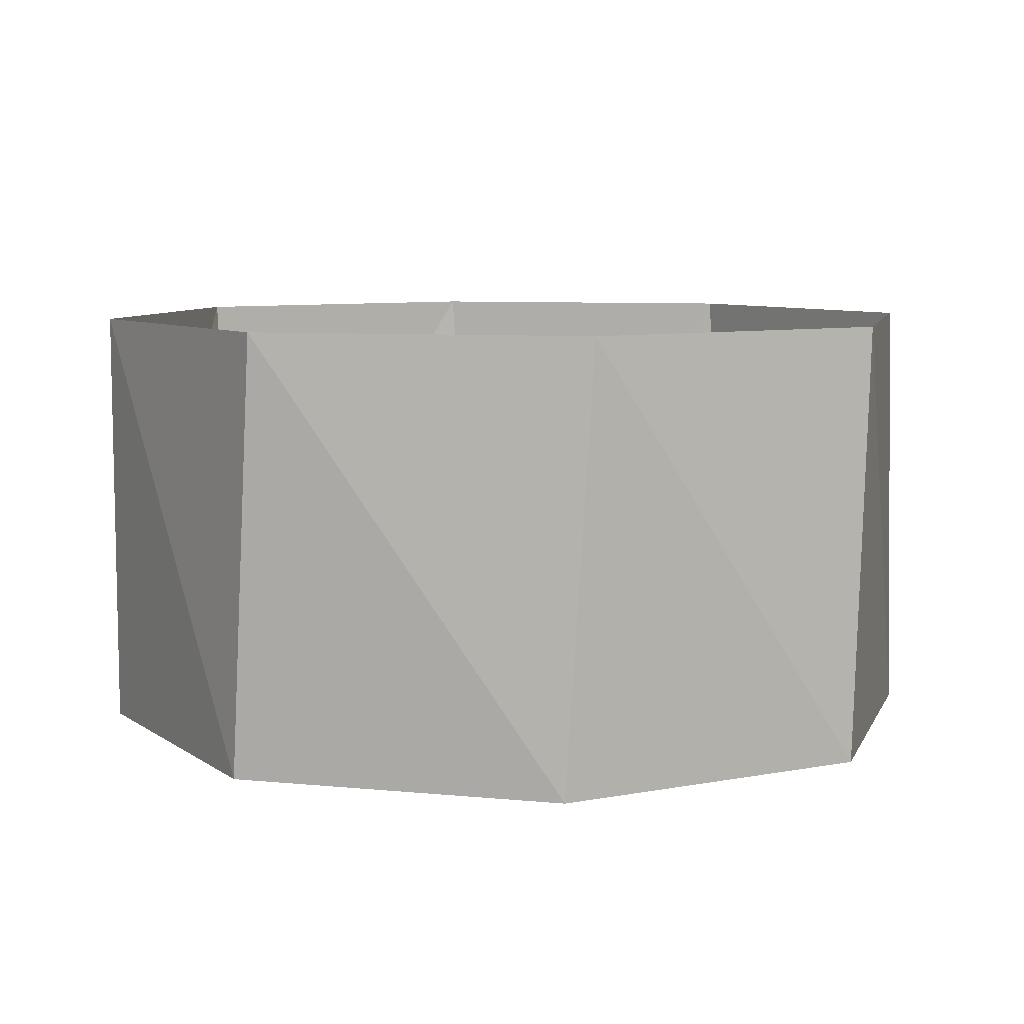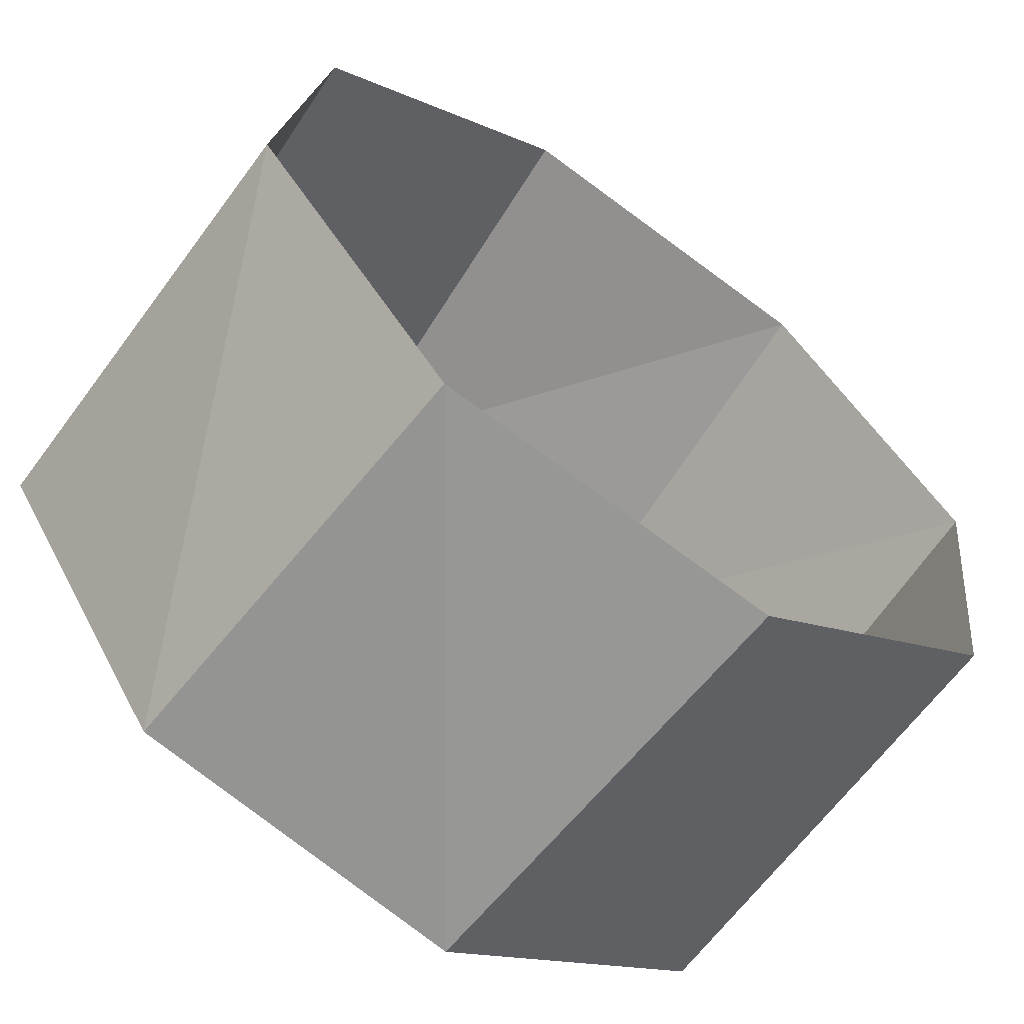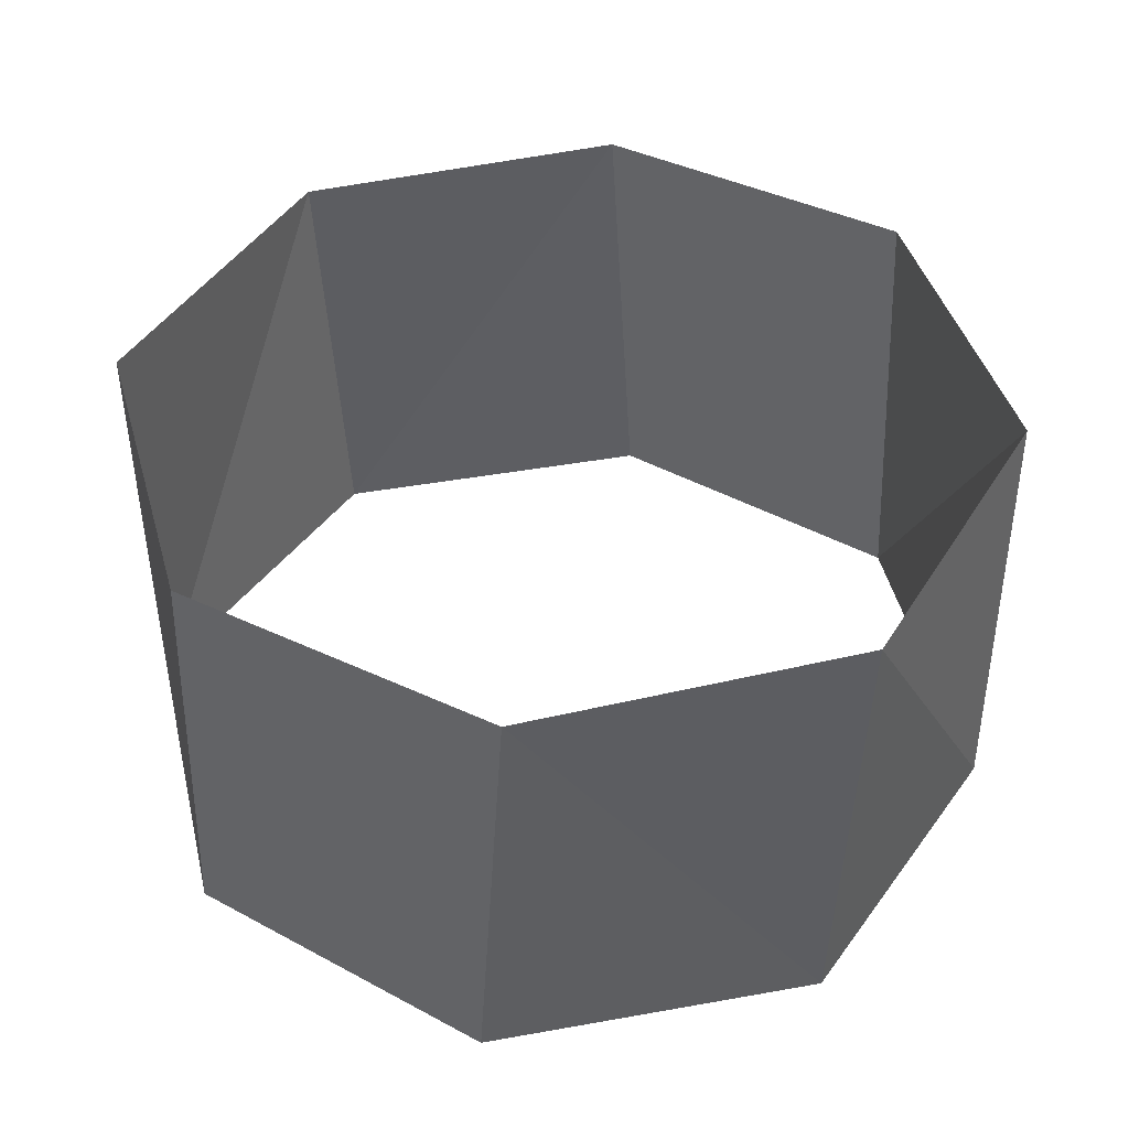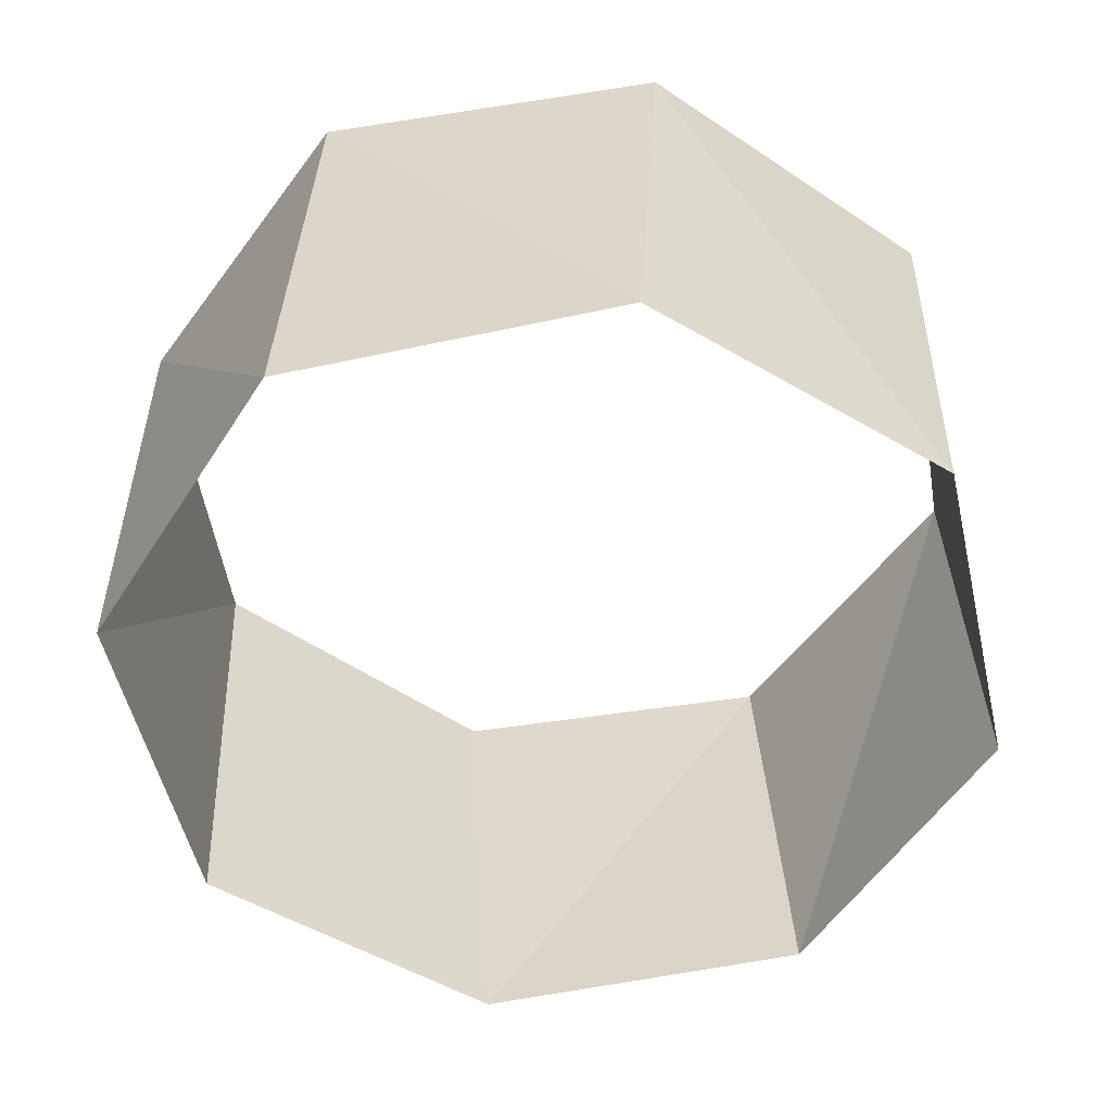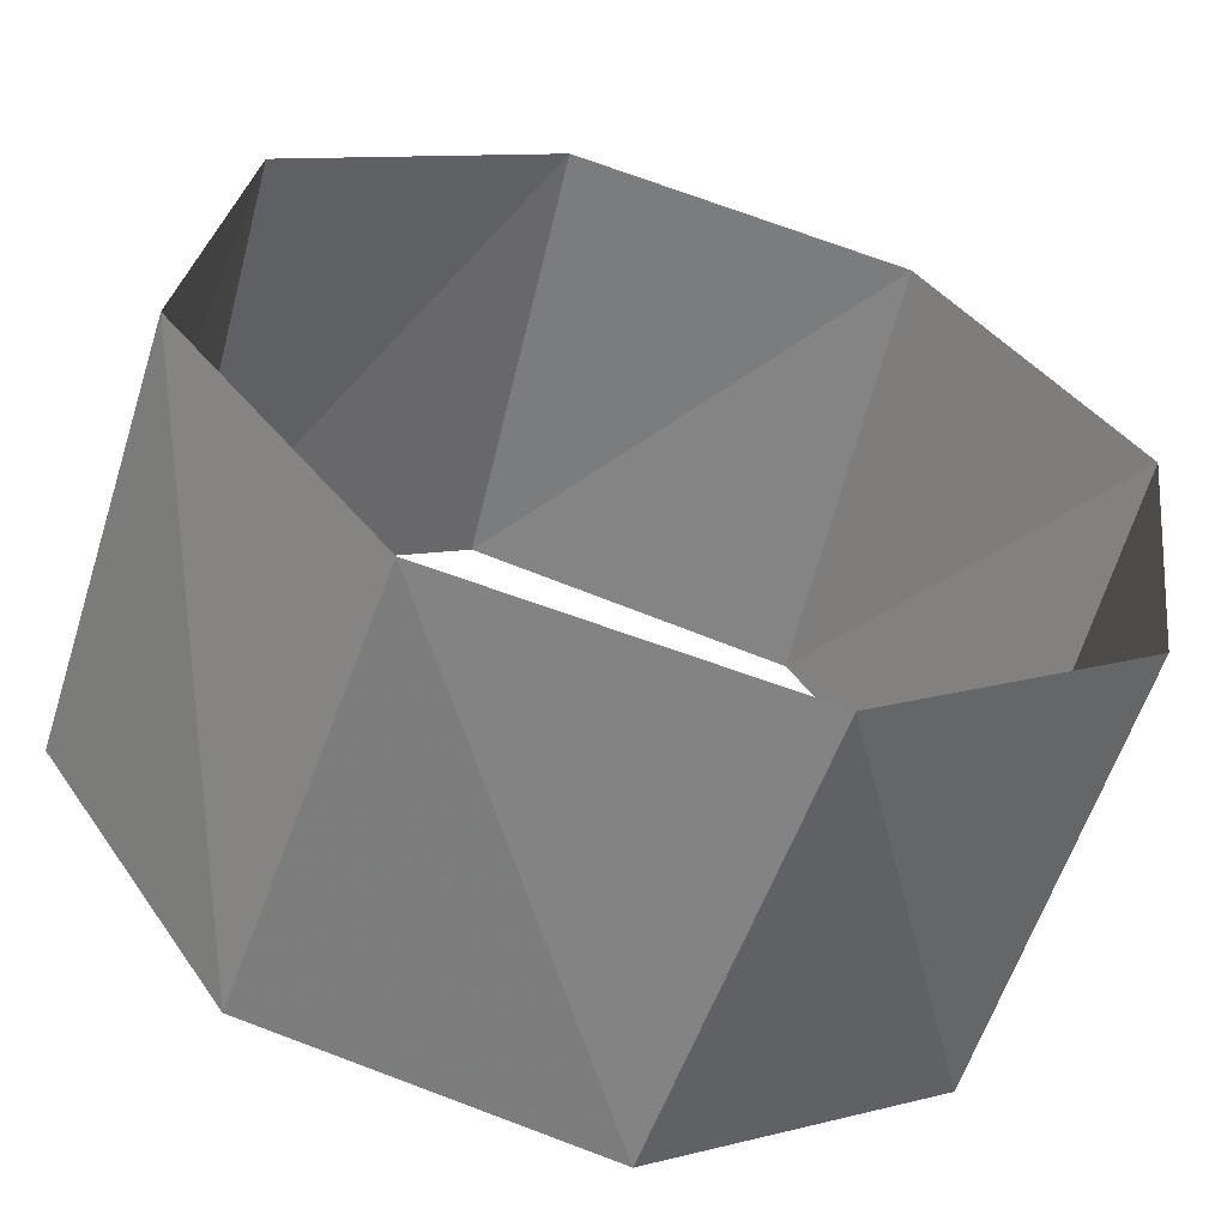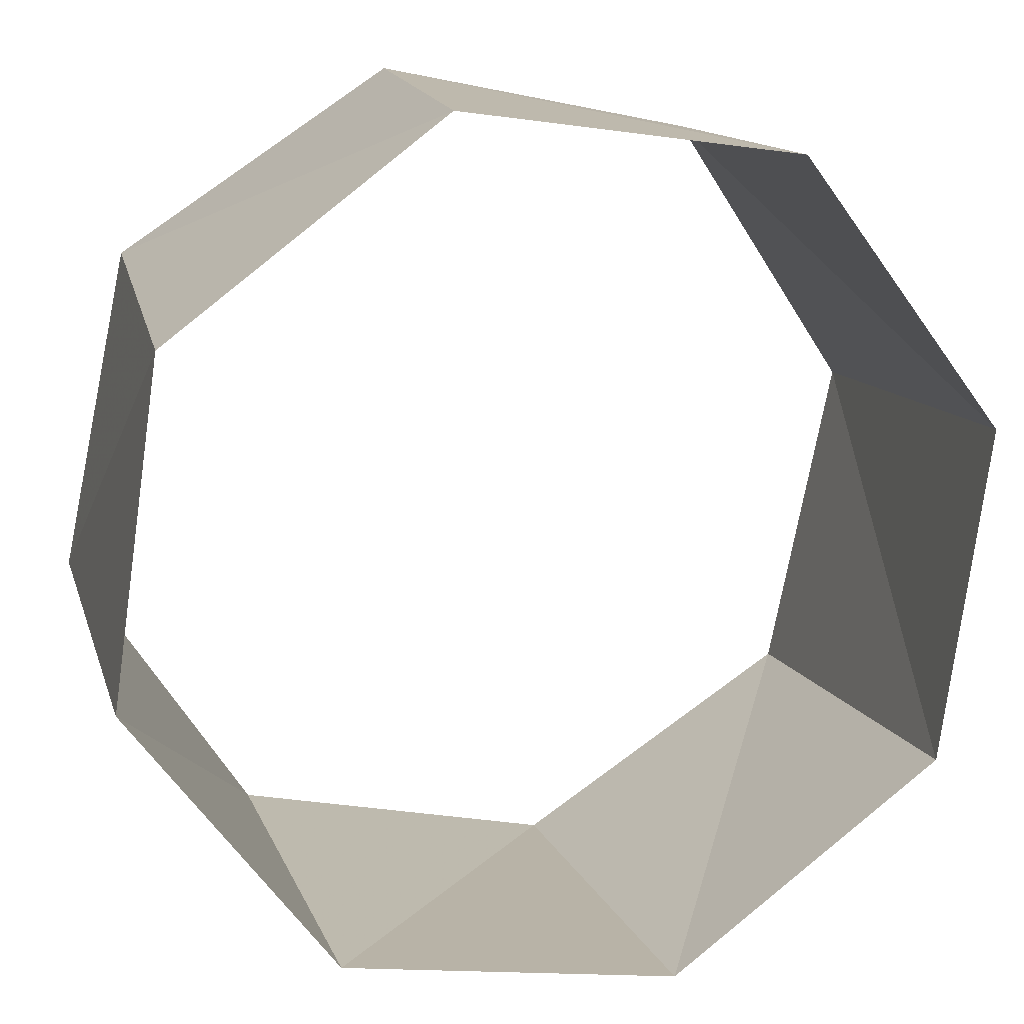
<metadata>
{"format":"obj","ext":"obj","renderer":"f3d","projection":"perspective","resolution":1024,"background":"white","views":[{"elev":7.5,"azim":139.3,"up":"+Z"},{"elev":-63.3,"azim":-35.3,"up":"+Y"},{"elev":42.7,"azim":21.2,"up":"+Z"},{"elev":-53.4,"azim":1.3,"up":"+Z"},{"elev":-58.8,"azim":-16.9,"up":"+Y"},{"elev":14.3,"azim":-14.4,"up":"+Y"}]}
</metadata>
<code>
v 0.1874 -0.9823 78
v 0.8271 -0.5621 78
v 0.9823 0.1874 78
v 0.5621 0.8271 78
v -0.1874 0.9823 78
v -0.8271 0.5621 78
v -0.9823 -0.1874 78
v -0.5621 -0.8271 78
v 0.2487 -0.9686 79
v 0.8607 -0.509 79
v 0.9686 0.2487 79
v 0.509 0.8607 79
v -0.2487 0.9686 79
v -0.8607 0.509 79
v -0.9686 -0.2487 79
v -0.509 -0.8607 79
f 16 8 15
f 8 15 7
f 15 7 14
f 7 14 6
f 14 6 13
f 6 13 5
f 13 5 12
f 5 12 4
f 12 4 11
f 4 11 3
f 11 3 10
f 3 10 2
f 10 2 9
f 2 9 1
f 9 1 16
f 1 16 8

</code>
